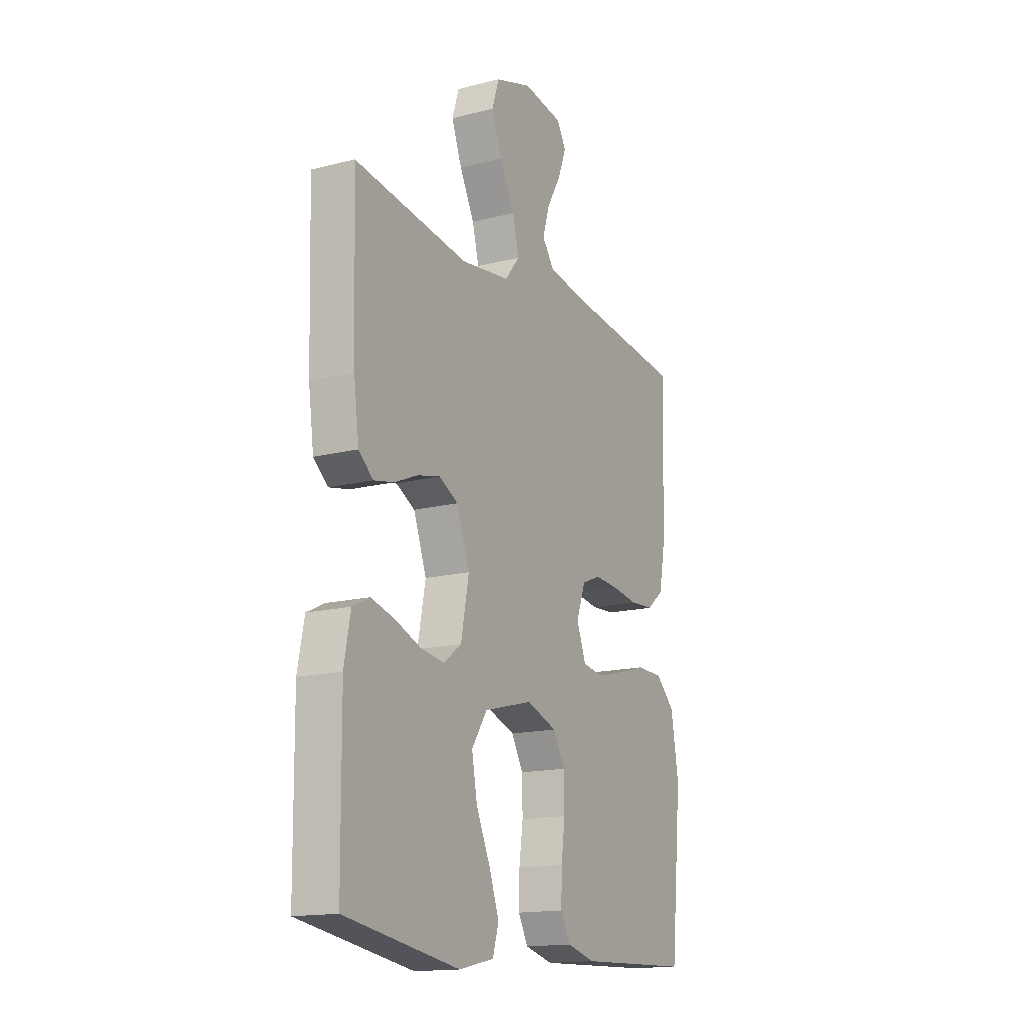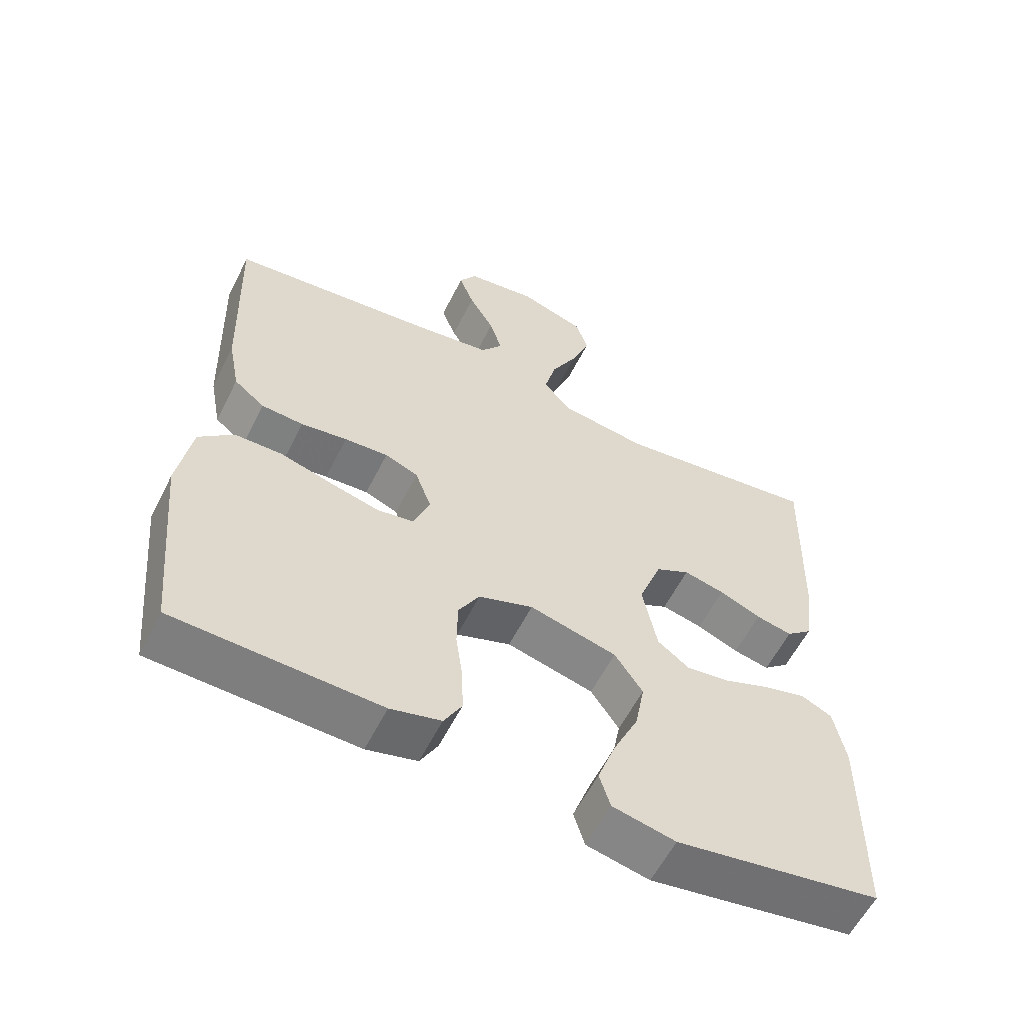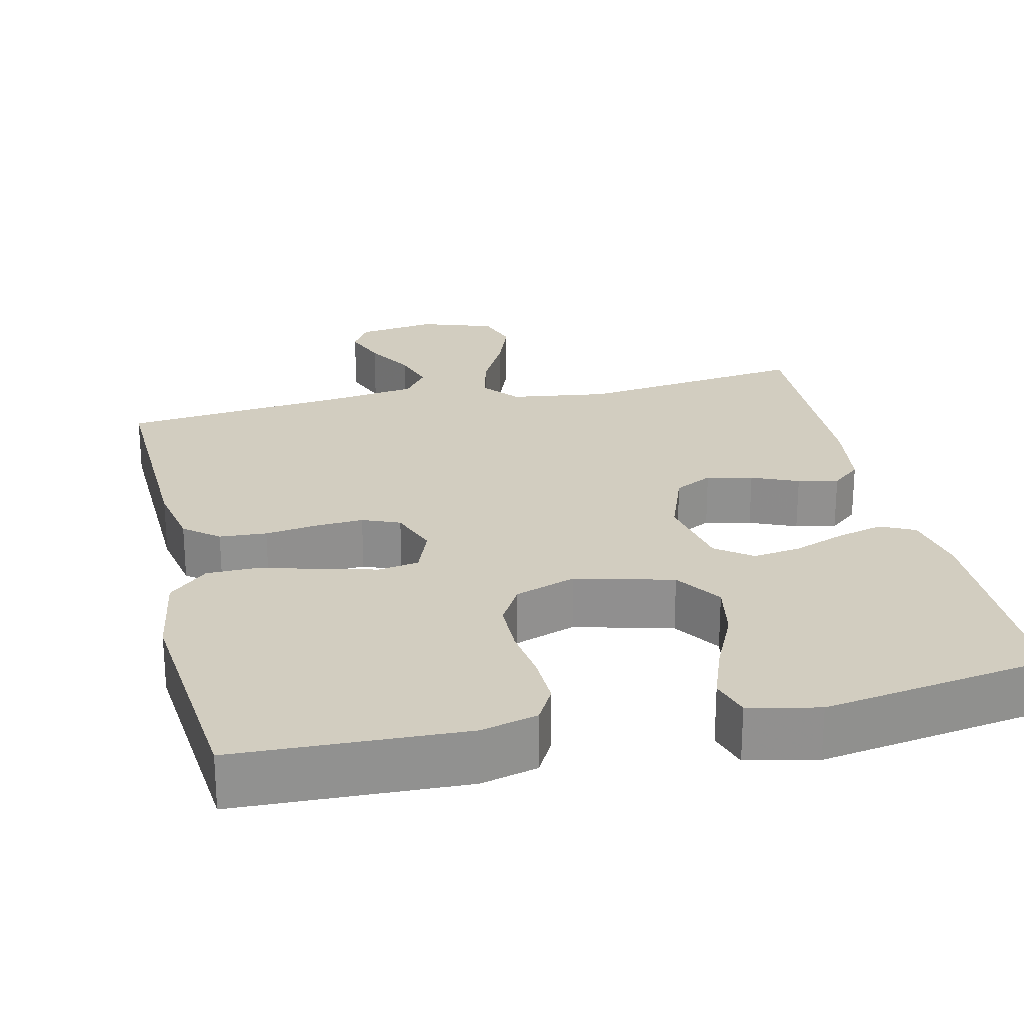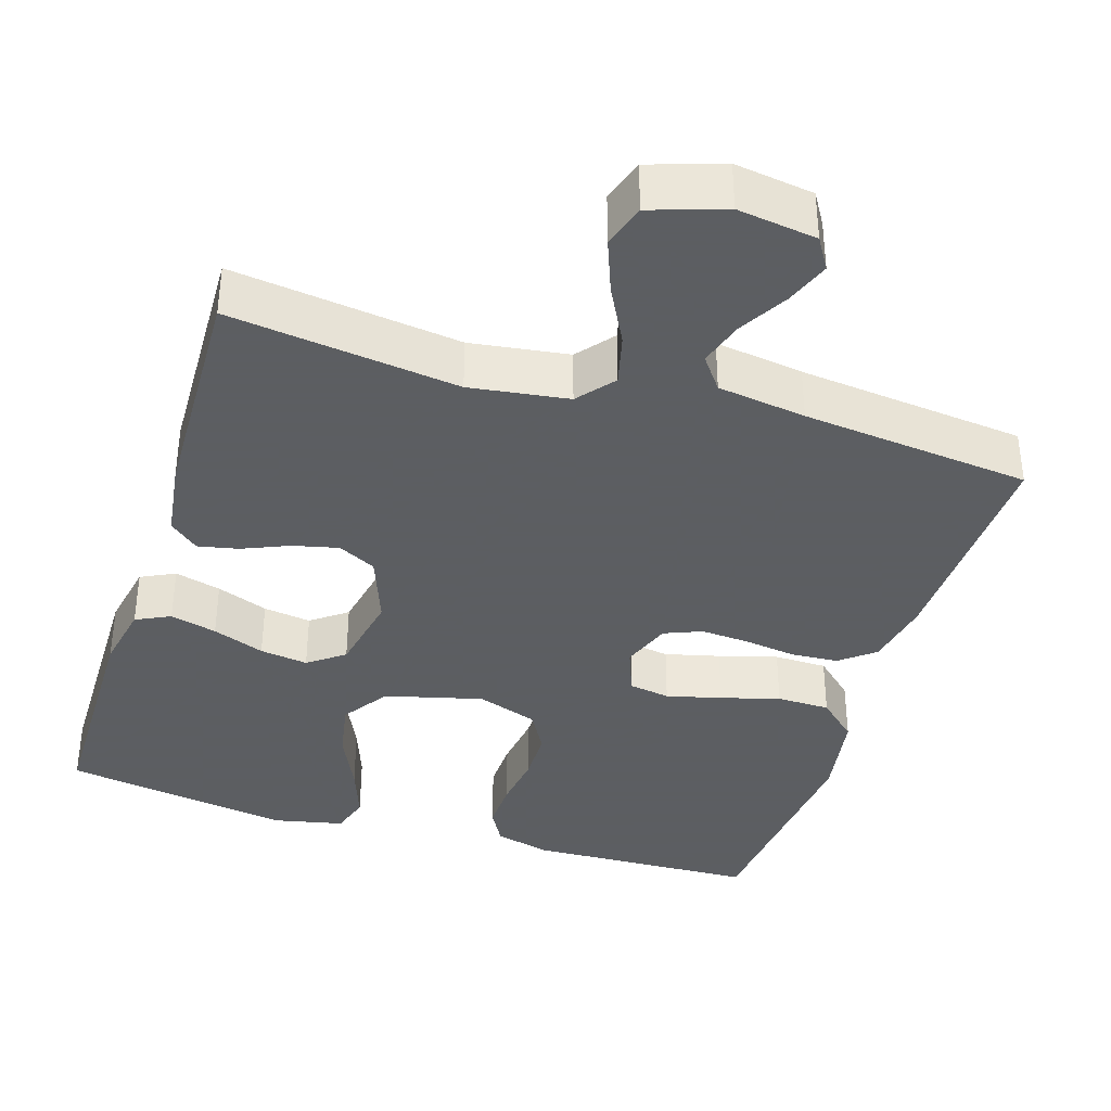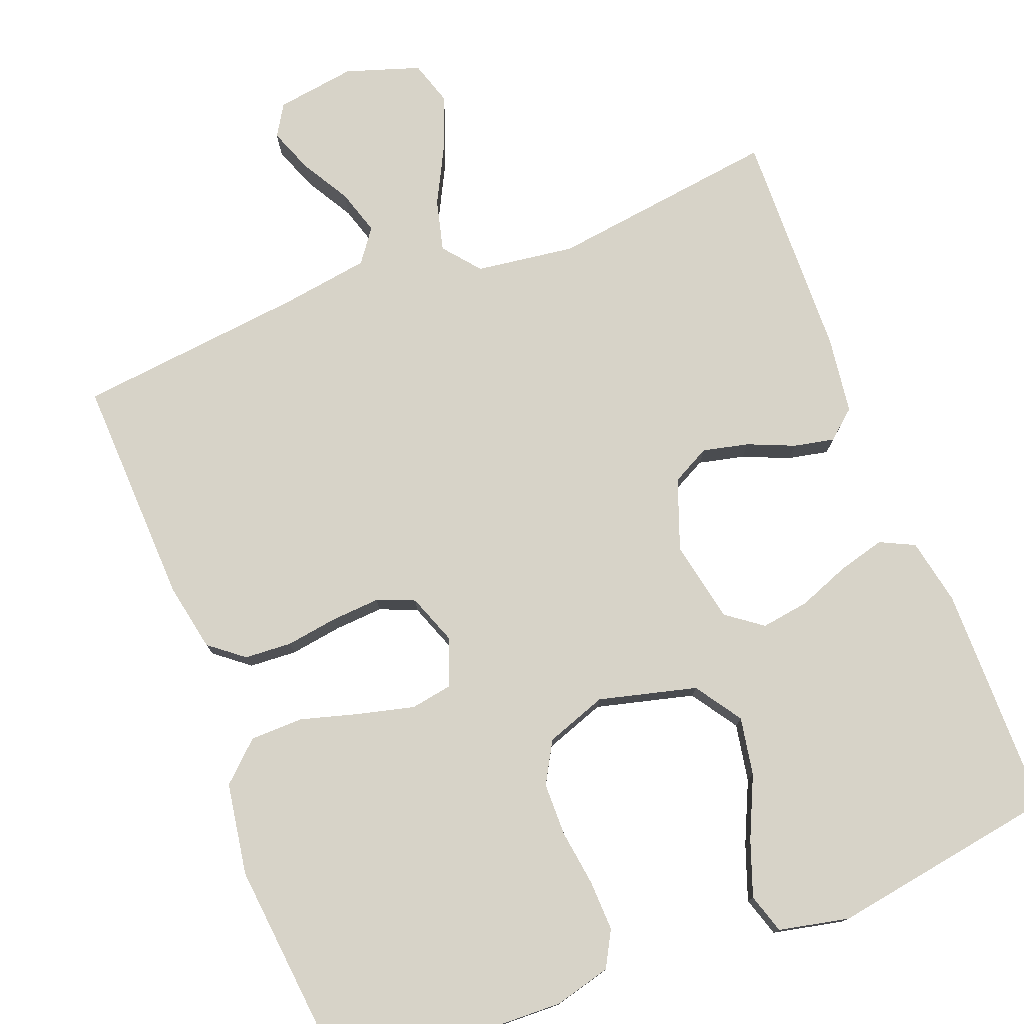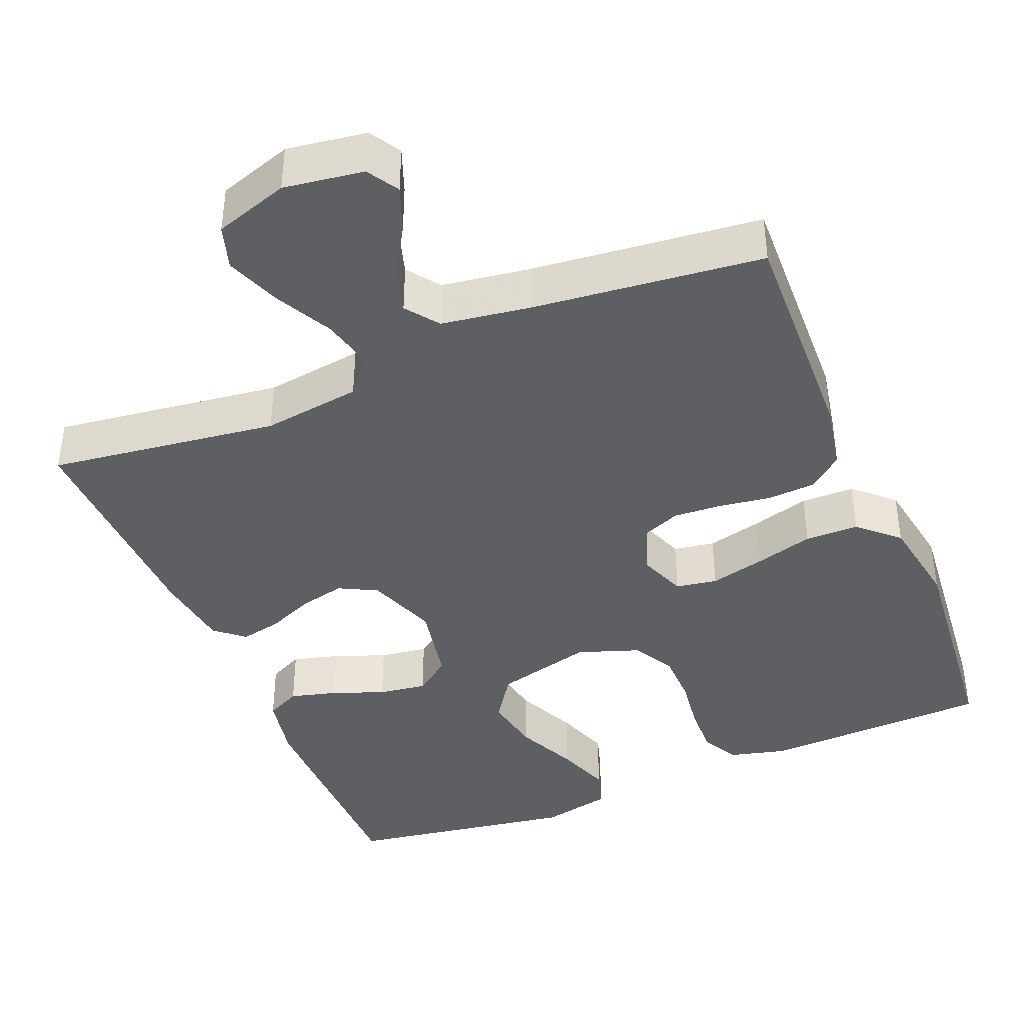
<metadata>
{"format":"obj","ext":"obj","renderer":"f3d","projection":"perspective","resolution":1024,"background":"white","views":[{"elev":-15.7,"azim":-61.9,"up":"+Z"},{"elev":-58.7,"azim":153.4,"up":"+Z"},{"elev":24.4,"azim":167.1,"up":"+Y"},{"elev":-37.4,"azim":-17.4,"up":"+Y"},{"elev":77.0,"azim":158.7,"up":"+Y"},{"elev":-40.7,"azim":22.4,"up":"+Y"}]}
</metadata>
<code>
v 0.5 0.07 -0.5
v 0.2 0.07 -0.511
v 0.126 0.07 -0.492
v 0.1 0.07 -0.445
v 0.102 0.07 -0.379
v 0.112 0.07 -0.306
v 0.111 0.07 -0.236
v 0.08 0.07 -0.182
v 0 0.07 -0.154
v -0.128 0.07 -0.187
v -0.169 0.07 -0.248
v -0.155 0.07 -0.324
v -0.118 0.07 -0.404
v -0.092 0.07 -0.476
v -0.108 0.07 -0.528
v -0.2 0.07 -0.548
v -0.5 0.07 -0.5
v -0.503 0.07 -0.2
v -0.486 0.07 -0.113
v -0.441 0.07 -0.091
v -0.38 0.07 -0.107
v -0.312 0.07 -0.133
v -0.249 0.07 -0.142
v -0.202 0.07 -0.107
v -0.181 0.07 0
v -0.215 0.07 0.092
v -0.265 0.07 0.118
v -0.325 0.07 0.104
v -0.386 0.07 0.078
v -0.439 0.07 0.067
v -0.477 0.07 0.099
v -0.491 0.07 0.2
v -0.5 0.07 0.5
v -0.2 0.07 0.461
v -0.071 0.07 0.479
v -0.032 0.07 0.527
v -0.049 0.07 0.594
v -0.088 0.07 0.669
v -0.115 0.07 0.74
v -0.097 0.07 0.797
v 0 0.07 0.829
v 0.104 0.07 0.814
v 0.129 0.07 0.773
v 0.107 0.07 0.715
v 0.07 0.07 0.651
v 0.052 0.07 0.592
v 0.084 0.07 0.549
v 0.2 0.07 0.532
v 0.5 0.07 0.5
v 0.49 0.07 0.2
v 0.473 0.07 0.111
v 0.428 0.07 0.075
v 0.366 0.07 0.071
v 0.298 0.07 0.081
v 0.234 0.07 0.085
v 0.185 0.07 0.065
v 0.161 0.07 0
v 0.185 0.07 -0.063
v 0.239 0.07 -0.072
v 0.311 0.07 -0.054
v 0.388 0.07 -0.032
v 0.458 0.07 -0.033
v 0.509 0.07 -0.08
v 0.529 0.07 -0.2
v 0.5 0 -0.5
v 0.2 0 -0.511
v 0.126 0 -0.492
v 0.1 0 -0.445
v 0.102 0 -0.379
v 0.112 0 -0.306
v 0.111 0 -0.236
v 0.08 0 -0.182
v 0 0 -0.154
v -0.128 0 -0.187
v -0.169 0 -0.248
v -0.155 0 -0.324
v -0.118 0 -0.404
v -0.092 0 -0.476
v -0.108 0 -0.528
v -0.2 0 -0.548
v -0.5 0 -0.5
v -0.503 0 -0.2
v -0.486 0 -0.113
v -0.441 0 -0.091
v -0.38 0 -0.107
v -0.312 0 -0.133
v -0.249 0 -0.142
v -0.202 0 -0.107
v -0.181 0 0
v -0.215 0 0.092
v -0.265 0 0.118
v -0.325 0 0.104
v -0.386 0 0.078
v -0.439 0 0.067
v -0.477 0 0.099
v -0.491 0 0.2
v -0.5 0 0.5
v -0.2 0 0.461
v -0.071 0 0.479
v -0.032 0 0.527
v -0.049 0 0.594
v -0.088 0 0.669
v -0.115 0 0.74
v -0.097 0 0.797
v 0 0 0.829
v 0.104 0 0.814
v 0.129 0 0.773
v 0.107 0 0.715
v 0.07 0 0.651
v 0.052 0 0.592
v 0.084 0 0.549
v 0.2 0 0.532
v 0.5 0 0.5
v 0.49 0 0.2
v 0.473 0 0.111
v 0.428 0 0.075
v 0.366 0 0.071
v 0.298 0 0.081
v 0.234 0 0.085
v 0.185 0 0.065
v 0.161 0 0
v 0.185 0 -0.063
v 0.239 0 -0.072
v 0.311 0 -0.054
v 0.388 0 -0.032
v 0.458 0 -0.033
v 0.509 0 -0.08
v 0.529 0 -0.2
f 4 5 6
f 3 4 6
f 2 3 6
f 1 2 6
f 64 1 6
f 63 64 6
f 62 63 6
f 61 62 6
f 60 61 6
f 59 60 6 7
f 58 59 7 8
f 57 58 8 9
f 56 57 9 10
f 52 53 54
f 51 52 54
f 50 51 54
f 49 50 54
f 48 49 54
f 47 48 54 55
f 46 47 55 56
f 43 44 45
f 42 43 45
f 41 42 45
f 40 41 45
f 39 40 45
f 38 39 45
f 37 38 45
f 36 37 45 46
f 46 56 10
f 36 46 10
f 35 36 10
f 32 33 34
f 31 32 34
f 30 31 34
f 29 30 34
f 28 29 34
f 27 28 34 35
f 20 21 22
f 19 20 22
f 18 19 22
f 17 18 22
f 16 17 22
f 15 16 22
f 14 15 22
f 13 14 22
f 12 13 22
f 11 12 22 23
f 10 11 23 24
f 26 27 35
f 25 26 35
f 10 24 25 35
f 70 69 68
f 70 68 67
f 70 67 66
f 70 66 65
f 70 65 128
f 70 128 127
f 70 127 126
f 70 126 125
f 70 125 124
f 71 70 124 123
f 72 71 123 122
f 73 72 122 121
f 74 73 121 120
f 118 117 116
f 118 116 115
f 118 115 114
f 118 114 113
f 118 113 112
f 119 118 112 111
f 120 119 111 110
f 109 108 107
f 109 107 106
f 109 106 105
f 109 105 104
f 109 104 103
f 109 103 102
f 109 102 101
f 110 109 101 100
f 74 120 110
f 74 110 100
f 74 100 99
f 98 97 96
f 98 96 95
f 98 95 94
f 98 94 93
f 98 93 92
f 99 98 92 91
f 86 85 84
f 86 84 83
f 86 83 82
f 86 82 81
f 86 81 80
f 86 80 79
f 86 79 78
f 86 78 77
f 86 77 76
f 87 86 76 75
f 88 87 75 74
f 99 91 90
f 99 90 89
f 99 89 88 74
f 1 65 66 2
f 2 66 67 3
f 3 67 68 4
f 4 68 69 5
f 5 69 70 6
f 6 70 71 7
f 7 71 72 8
f 8 72 73 9
f 9 73 74 10
f 10 74 75 11
f 11 75 76 12
f 12 76 77 13
f 13 77 78 14
f 14 78 79 15
f 15 79 80 16
f 16 80 81 17
f 17 81 82 18
f 18 82 83 19
f 19 83 84 20
f 20 84 85 21
f 21 85 86 22
f 22 86 87 23
f 23 87 88 24
f 24 88 89 25
f 25 89 90 26
f 26 90 91 27
f 27 91 92 28
f 28 92 93 29
f 29 93 94 30
f 30 94 95 31
f 31 95 96 32
f 32 96 97 33
f 33 97 98 34
f 34 98 99 35
f 35 99 100 36
f 36 100 101 37
f 37 101 102 38
f 38 102 103 39
f 39 103 104 40
f 40 104 105 41
f 41 105 106 42
f 42 106 107 43
f 43 107 108 44
f 44 108 109 45
f 45 109 110 46
f 46 110 111 47
f 47 111 112 48
f 48 112 113 49
f 49 113 114 50
f 50 114 115 51
f 51 115 116 52
f 52 116 117 53
f 53 117 118 54
f 54 118 119 55
f 55 119 120 56
f 56 120 121 57
f 57 121 122 58
f 58 122 123 59
f 59 123 124 60
f 60 124 125 61
f 61 125 126 62
f 62 126 127 63
f 63 127 128 64
f 64 128 65 1

</code>
